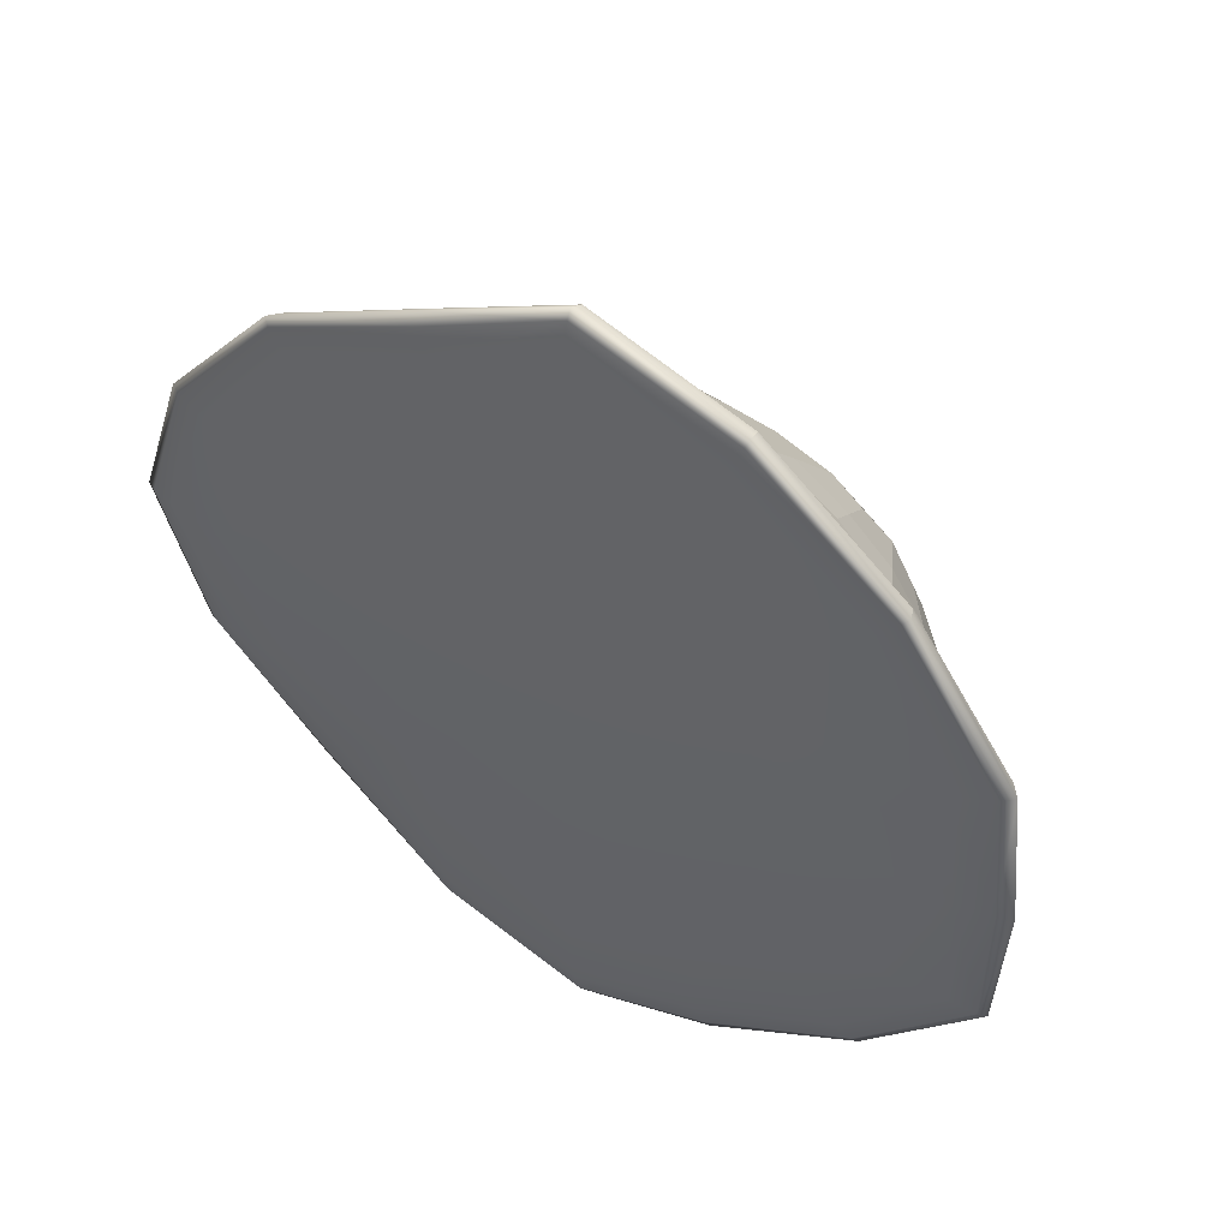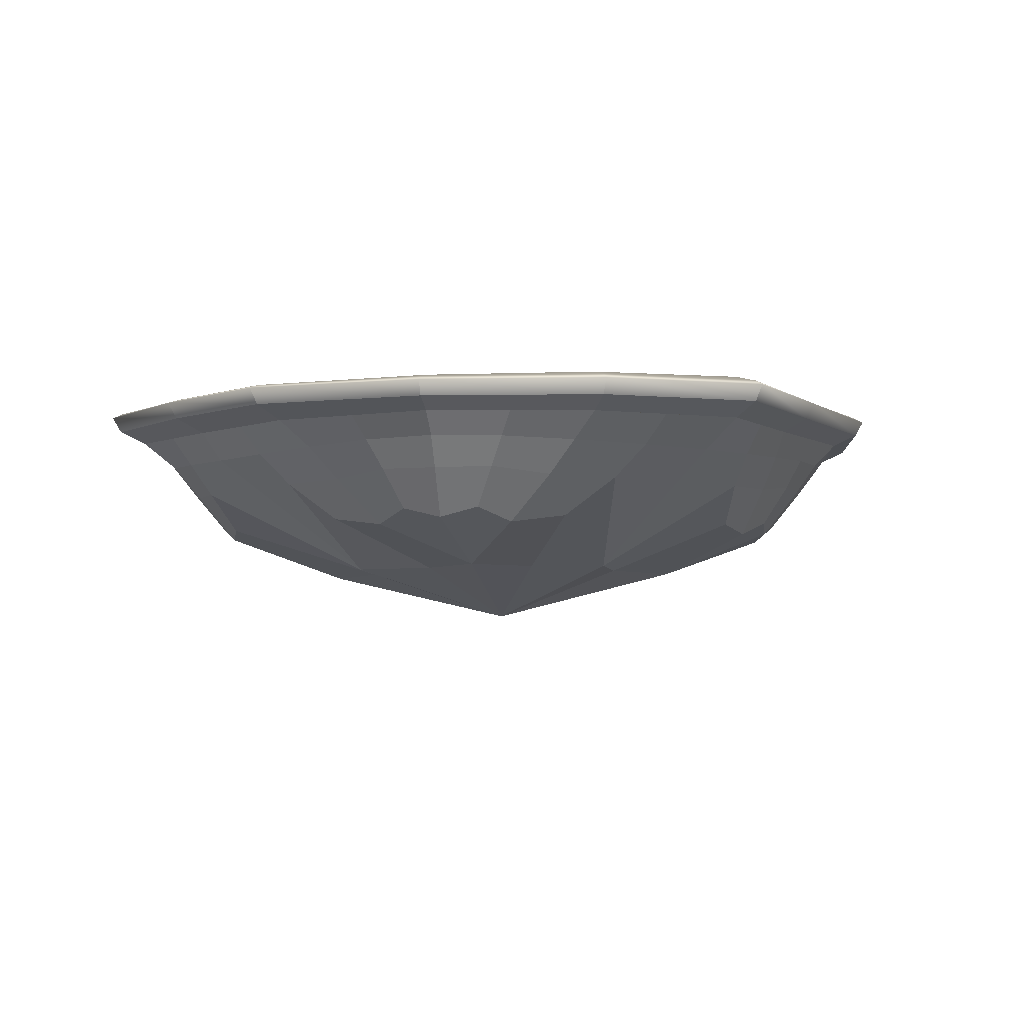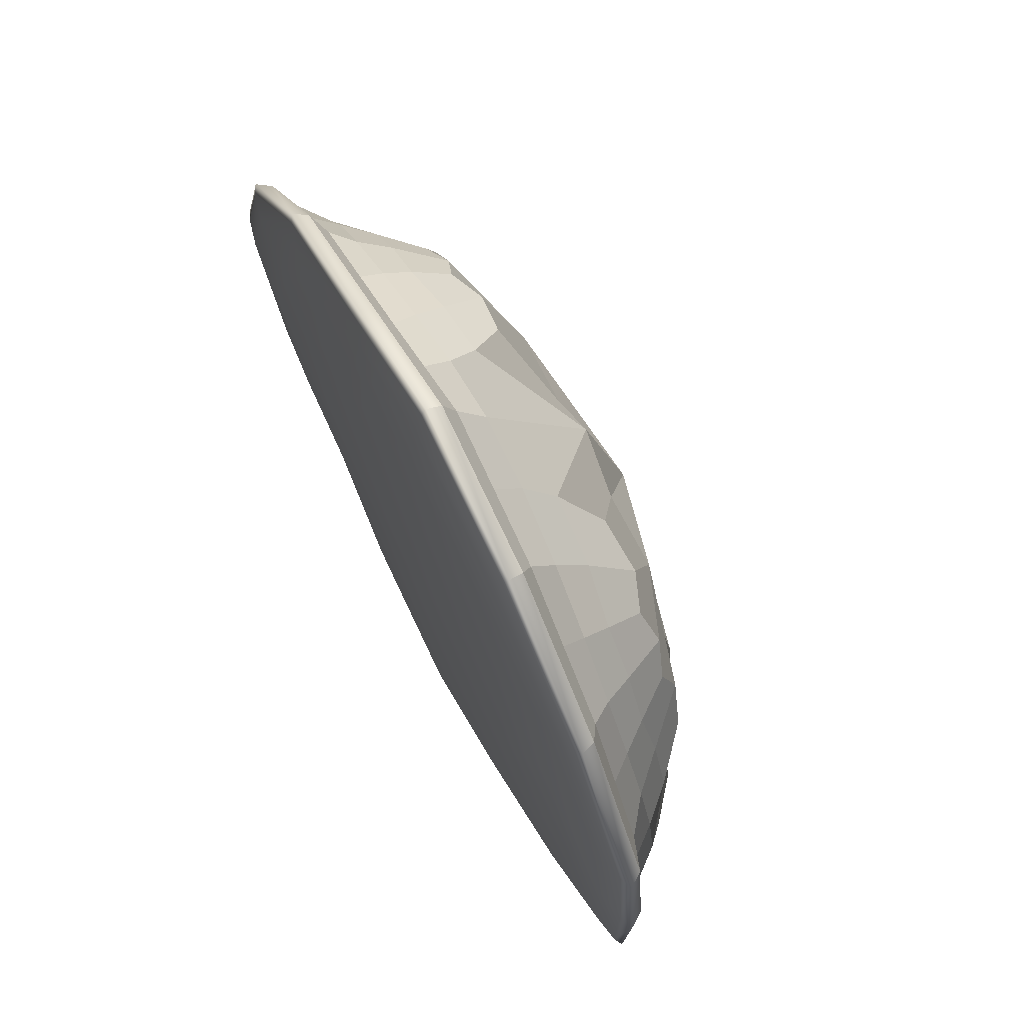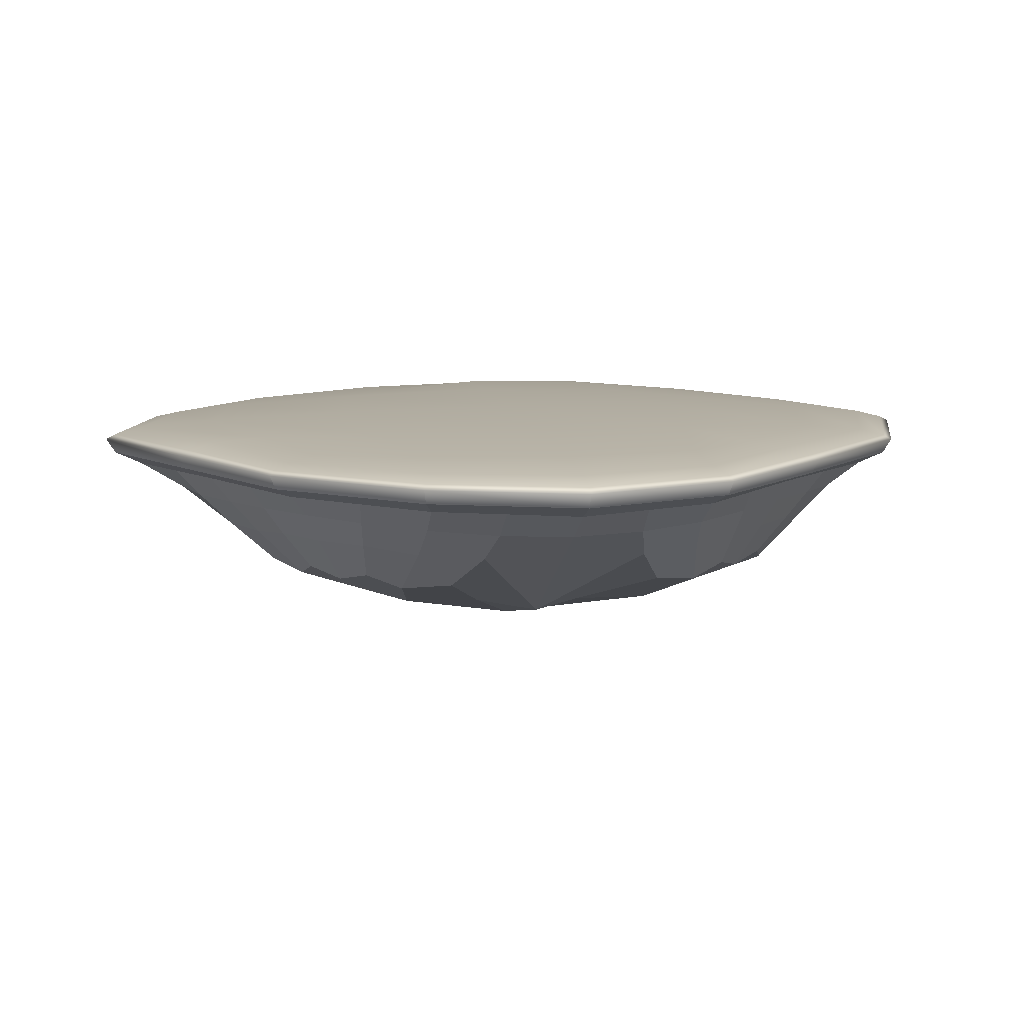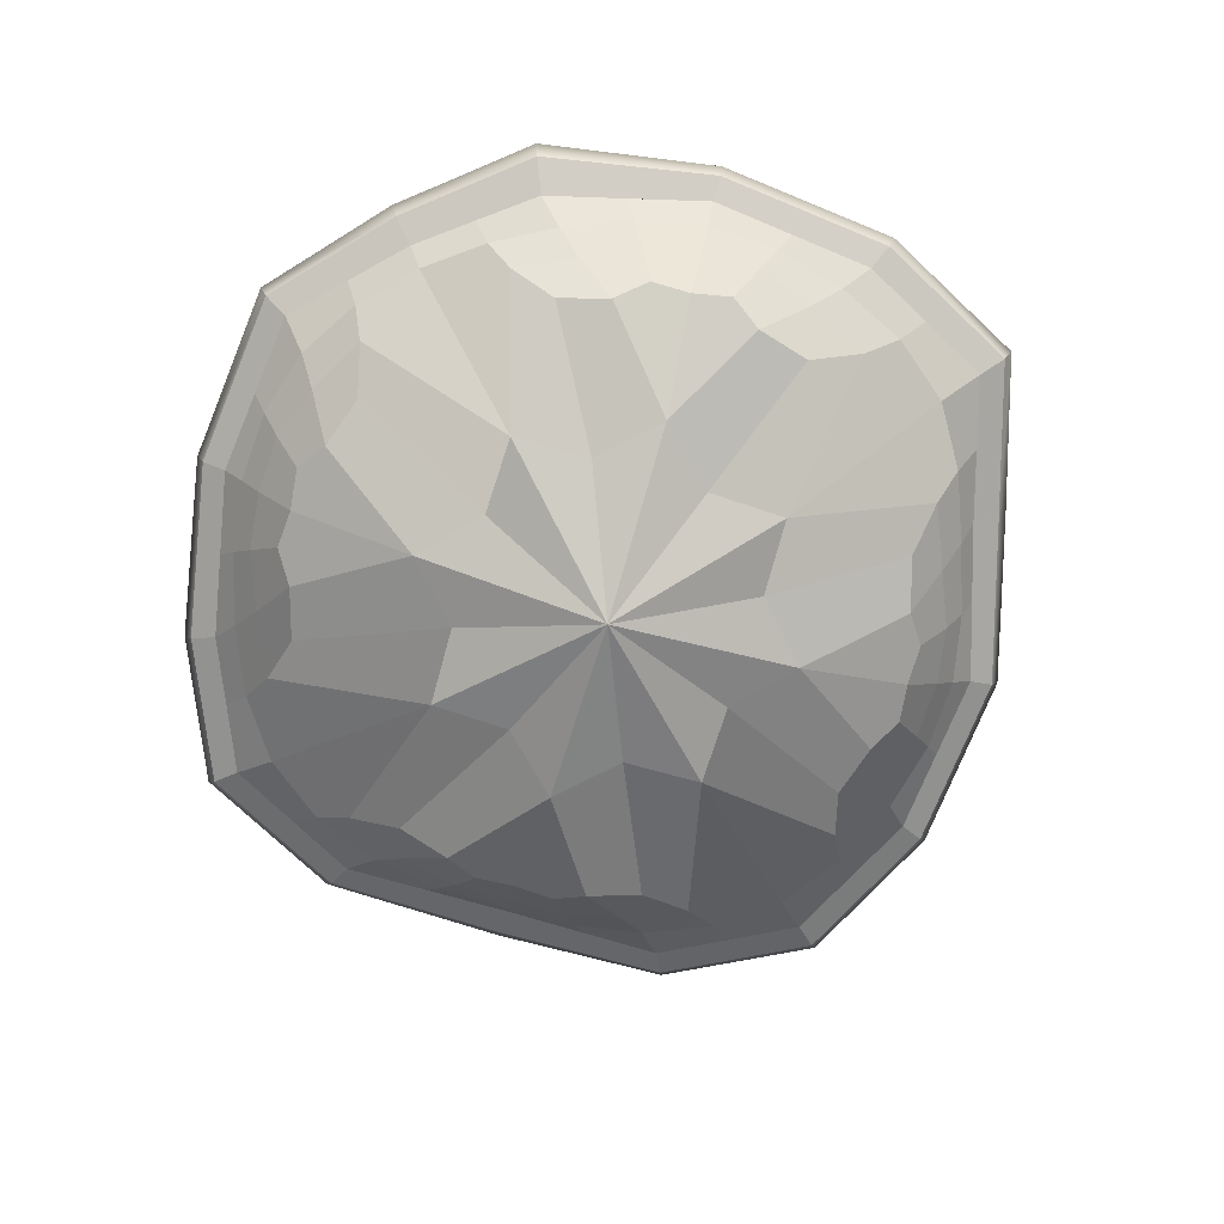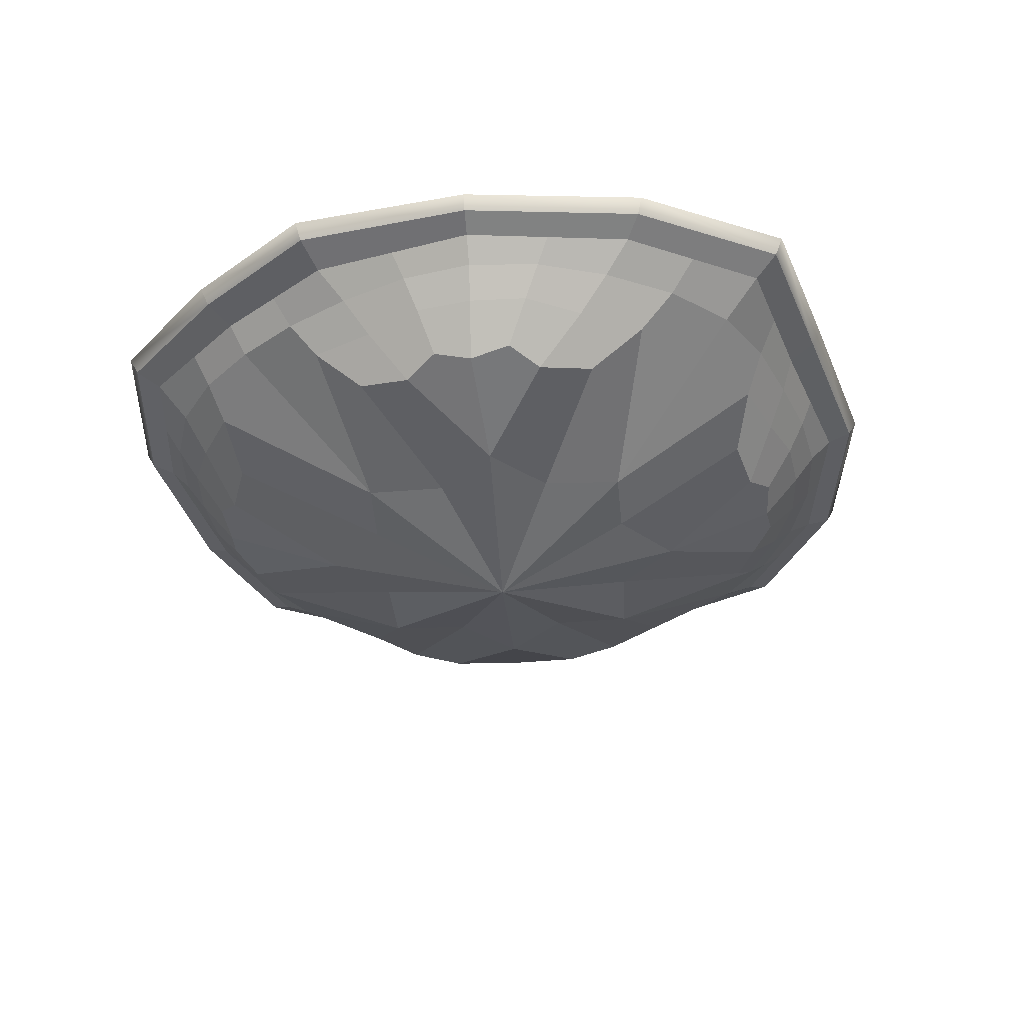
<metadata>
{"format":"obj","ext":"obj","renderer":"f3d","projection":"perspective","resolution":1024,"background":"white","views":[{"elev":50.4,"azim":-147.6,"up":"+Z"},{"elev":-4.7,"azim":-35.0,"up":"+Y"},{"elev":71.4,"azim":-117.4,"up":"+Z"},{"elev":10.1,"azim":80.0,"up":"+Y"},{"elev":-75.9,"azim":-61.2,"up":"+Y"},{"elev":-35.1,"azim":-40.5,"up":"+Y"}]}
</metadata>
<code>
g default
v -47.31 27.27 37.37
v 33.35 27.27 37.54
v -47.21 42.33 37.5
v 33.8 42.33 37.95
v -47.88 42.33 -43.73
v 31.5 42.33 -39.31
v -47.61 27.27 -43.34
v 32.61 27.27 -41.89
v -60.12 43.37 -3.136
v -6.858 11.4 -33.57
v 25.04 11.66 -2.315
v -38.11 12.31 -1.671
v -6.212 12.57 29.58
v -7.04 43.37 54.32
v 50.17 43.37 -2.89
v -7.04 43.37 -60.1
v -7.04 44.78 -2.89
v -55.25 37.77 45.32
v -55.25 40.91 45.32
v -7.04 37.65 71.97
v -7.04 41.02 71.97
v 41.17 40.91 45.32
v 41.17 37.77 45.32
v -55.25 40.91 -51.1
v -55.25 37.77 -51.1
v -7.04 41.02 -77.75
v -7.04 37.65 -77.75
v 39.94 37.77 -48.74
v 39.78 40.91 -48.43
v 67.82 37.65 -2.89
v 67.82 41.02 -2.89
v -74.66 37.65 -3.322
v -73.9 41.02 -3.367
v 42.11 40.19 46.26
v 15.58 40.96 58.97
v 59.68 37.71 22.33
v 69.44 40.19 -2.89
v 59.68 40.96 22.33
v -56.19 40.19 -52.04
v -73.76 37.71 -28.11
v -73.76 40.96 -28.11
v -30.29 40.96 -68.16
v -7.04 40.19 -79.37
v -30.47 37.71 -68.29
v 18.18 40.96 -69.61
v 40.98 40.19 -49.86
v 18.18 37.71 -69.61
v 59.68 40.96 -28.11
v 59.68 37.71 -28.11
v -7.04 35.43 67.11
v -52.35 35.9 42.44
v 38.32 35.9 42.47
v 38.32 41.75 42.47
v -7.04 42.22 67.11
v -52.23 41.75 42.36
v -7.04 42.22 -72.89
v -52.4 41.75 -48.25
v 36.4 41.75 -44.54
v 36.75 35.9 -45.22
v -7.04 35.43 -72.89
v -52.4 35.9 -48.25
v 62.96 35.43 -2.89
v 62.96 42.22 -2.89
v -69.61 35.43 -3.333
v -68.14 42.22 -3.421
v -31.04 42.94 48.32
v -7.04 44.31 28.87
v -38.8 44.31 -2.89
v -50.85 42.94 16.18
v 15.37 42.94 45.35
v 44.17 42.94 21.11
v 24.72 44.31 -2.89
v 43.97 42.94 -26.49
v 16.75 42.94 -53.7
v -7.04 44.31 -34.65
v -29.84 42.94 -53.22
v -58.25 42.94 -26.89
v -30.96 26.18 -53.54
v -57.95 26.18 -27.23
v 17.14 26.18 -53.8
v 43.87 26.18 -27.07
v 44.02 26.18 21.58
v 16.55 26.18 46.94
v -31.51 26.18 48.16
v -55.8 26.18 19.99
v -56.19 40.19 46.26
v -71.65 40.96 20.93
v -76.4 40.19 -3.315
v -72.02 37.71 21.17
v -32.26 37.71 63.83
v -7.04 40.19 73.59
v -32.26 40.96 63.83
v 15.8 37.71 59.39
v -35.45 43.77 25.54
v 21.43 43.77 25.58
v 20.99 43.77 -30.52
v -35.51 43.77 -31.36
v -73.75 40.19 21.87
v -32.74 40.19 65.23
v 16.3 40.19 60.82
v 61.08 40.19 22.81
v -75.16 40.19 -28.59
v -30.96 40.19 -69.7
v 18.66 40.19 -71.01
v 61.08 40.19 -28.59
v -30.82 35.67 59.64
v 14.33 35.67 55.11
v 13.9 41.99 54.31
v -30.82 41.99 59.64
v -28.67 41.99 -63.83
v 16.74 41.99 -65.42
v 16.74 35.67 -65.42
v -29 35.67 -64.07
v 55.49 35.67 20.89
v 55.49 35.67 -26.67
v 55.49 41.99 -26.67
v 55.49 41.99 20.89
v -69.57 35.67 -26.67
v -66.43 35.67 18.81
v -65.42 41.99 18.14
v -69.57 41.99 -26.67
v -29.09 11.8 -24.09
v 15.57 11.34 -24.55
v 16.02 12.17 20.11
v -28.64 12.63 20.56
v -41.11 31.99 47.92
v -40.43 27.35 43.97
v -30.76 31.47 54.01
v -41.59 35.78 51.04
v -49.77 32.26 39.98
v -19.21 31 58.27
v -20.85 25.94 52.12
v -7.247 30.77 59.56
v -18.93 35.55 63.38
v 4.3 31 56.72
v 6.15 25.94 51.3
v 15.45 31.47 51.69
v 3.643 35.55 61.11
v 26.22 31.99 46.39
v 25.74 27.35 43.16
v 35.91 32.26 39.88
v 26.32 35.78 48.79
v 26.34 31.99 -52.36
v 26.75 35.78 -55.32
v 35.06 32.26 -44.01
v 25.65 27.35 -48.74
v 16.51 31.47 -59.45
v 5.124 31 -64.05
v 4.852 35.55 -69.16
v 6.649 25.94 -58.02
v -6.884 30.77 -65.61
v -18.58 31 -63.59
v -18.02 35.55 -68.48
v -20.47 25.94 -57.63
v -29.83 31.47 -59.1
v -40.51 31.99 -53.26
v -40.7 35.78 -56.16
v -40.06 27.35 -49.48
v -50.04 32.26 -45.93
v 43.79 31.99 31.2
v 39.83 27.35 30.51
v 49.86 31.47 20.84
v 46.9 35.78 31.68
v 54.12 31 9.276
v 47.97 25.94 10.92
v 55.79 30.77 -2.889
v 59.23 35.55 9.002
v 54.12 31 -15.05
v 47.97 25.94 -16.69
v 49.68 31.47 -26.28
v 59.23 35.55 -14.78
v 43.08 31.99 -35.62
v 39.24 27.35 -35.15
v 46.12 35.78 -35.95
v -57.87 31.99 -36.98
v -54.03 27.35 -36.17
v -63.36 31.47 -26.65
v -60.98 35.78 -37.46
v -65.88 31 -15.19
v -60.99 25.94 -16.65
v -66.01 30.77 -3.361
v -69.59 35.55 -15
v -64.3 31 8.081
v -59.52 25.94 9.752
v -60.97 31.47 19.22
v -68.02 35.55 7.739
v -56.26 31.99 30.13
v -52.54 27.35 29.4
v -59.39 35.78 30.63
v -53.7 19.86 -20.65
v -49.83 18.71 -28.58
v -29.27 12.06 -11.14
v -39.12 21.03 -43.96
v -33.03 18.71 -45.04
v -43.49 19.48 -38.77
v -16.14 11.57 -24.54
v 10.68 19.86 -50.15
v 18.53 18.71 -45.63
v 2.611 11.32 -24.73
v 33.78 21.03 -34.39
v 28.36 19.48 -38.4
v 35.21 18.71 -28.95
v 16.01 11.46 -11.6
v 3.074 12.4 20.55
v 16.2 11.9 7.153
v 24.5 21.03 38.27
v 28.81 19.48 33.48
v 18.27 18.71 39.36
v -47.66 21.03 28.22
v -48.48 18.71 21.89
v -43.27 19.48 32.85
v -29.08 12.51 7.615
v -15.68 12.65 20.74
v -48.75 21.03 -34.72
v 24.37 21.03 -43.79
v 34.2 21.03 29.41
v 35.31 18.71 23.38
v -39.33 21.03 38.34
v -33.3 18.71 39.46
v -25.01 19.86 -49.52
v 39.75 19.86 -21.08
v 39.76 19.86 15.3
v 10.39 19.86 43.83
v -25.23 19.86 43.91
v -52.63 19.86 14.08
v -6.535 4.379 -1.993
g pCube1
f 3 66 94 69
f 66 14 67 94
f 94 67 17 68
f 69 94 68 9
f 14 70 95 67
f 70 4 71 95
f 95 71 15 72
f 67 95 72 17
f 17 72 96 75
f 72 15 73 96
f 96 73 6 74
f 75 96 74 16
f 9 68 97 77
f 68 17 75 97
f 97 75 16 76
f 77 97 76 5
f 18 86 98 89
f 86 19 87 98
f 98 87 33 88
f 89 98 88 32
f 19 86 99 92
f 86 18 90 99
f 99 90 20 91
f 92 99 91 21
f 21 91 100 35
f 91 20 93 100
f 100 93 23 34
f 35 100 34 22
f 22 34 101 38
f 34 23 36 101
f 101 36 30 37
f 38 101 37 31
f 24 39 102 41
f 39 25 40 102
f 102 40 32 88
f 41 102 88 33
f 25 39 103 44
f 39 24 42 103
f 103 42 26 43
f 44 103 43 27
f 27 43 104 47
f 43 26 45 104
f 104 45 29 46
f 47 104 46 28
f 28 46 105 49
f 46 29 48 105
f 105 48 31 37
f 49 105 37 30
f 130 1 127 126
f 128 84 132 131
f 106 134 50 20 90
f 51 129 106 90 18
f 133 13 136 135
f 137 83 140 139
f 107 142 52 23 93
f 50 138 107 93 20
f 21 35 108 54
f 35 22 53 108
f 108 53 4 70
f 54 108 70 14
f 19 92 109 55
f 92 21 54 109
f 109 54 14 66
f 55 109 66 3
f 5 76 110 57
f 76 16 56 110
f 110 56 26 42
f 57 110 42 24
f 16 74 111 56
f 74 6 58 111
f 111 58 29 45
f 56 111 45 26
f 27 47 112 149 60
f 47 28 59 144 112
f 147 112 144 143
f 151 60 149 148
f 25 44 113 157 61
f 44 27 60 153 113
f 155 113 153 152
f 159 61 157 156
f 141 2 161 160
f 162 82 165 164
f 114 167 62 30 36
f 52 163 114 36 23
f 166 11 169 168
f 170 81 173 172
f 115 174 59 28 49
f 62 171 115 49 30
f 31 48 116 63
f 48 29 58 116
f 116 58 6 73
f 63 116 73 15
f 22 38 117 53
f 38 31 63 117
f 117 63 15 71
f 53 117 71 4
f 159 7 176 175
f 177 79 180 179
f 118 182 64 32 40
f 61 178 118 40 25
f 181 12 184 183
f 185 85 188 187
f 119 189 51 18 89
f 64 186 119 89 32
f 33 87 120 65
f 87 19 55 120
f 120 55 3 69
f 65 120 69 9
f 24 41 121 57
f 41 33 65 121
f 121 65 9 77
f 57 121 77 5
f 180 79 191 190
f 195 7 158 193
f 199 10 150 197
f 202 123 201 200
f 208 124 207 206
f 188 85 210 209
f 176 7 195 214
f 198 80 146 215
f 161 2 207 216
f 127 1 211 218
f 194 78 154 220
f 169 11 203 221
f 217 124 205 222
f 136 13 204 223
f 219 125 213 224
f 184 12 212 225
f 127 84 128 126
f 128 106 129 126
f 129 51 130 126
f 132 13 133 131
f 133 50 134 131
f 134 106 128 131
f 136 83 137 135
f 137 107 138 135
f 138 50 133 135
f 140 2 141 139
f 141 52 142 139
f 142 107 137 139
f 144 59 145 143
f 145 8 146 143
f 146 80 147 143
f 149 112 147 148
f 147 80 150 148
f 150 10 151 148
f 153 60 151 152
f 151 10 154 152
f 154 78 155 152
f 157 113 155 156
f 155 78 158 156
f 158 7 159 156
f 161 82 162 160
f 162 114 163 160
f 163 52 141 160
f 165 11 166 164
f 166 62 167 164
f 167 114 162 164
f 169 81 170 168
f 170 115 171 168
f 171 62 166 168
f 173 8 145 172
f 145 59 174 172
f 174 115 170 172
f 176 79 177 175
f 177 118 178 175
f 178 61 159 175
f 180 12 181 179
f 181 64 182 179
f 182 118 177 179
f 184 85 185 183
f 185 119 186 183
f 186 64 181 183
f 188 1 130 187
f 130 51 189 187
f 189 119 185 187
f 191 122 192 190
f 192 12 180 190
f 158 78 194 193
f 194 122 195 193
f 150 80 198 197
f 198 123 199 197
f 201 8 173 200
f 173 81 202 200
f 207 2 140 206
f 140 83 208 206
f 210 125 211 209
f 211 1 188 209
f 195 122 191 214
f 191 79 176 214
f 146 8 201 215
f 201 123 198 215
f 207 124 217 216
f 217 82 161 216
f 211 125 219 218
f 219 84 127 218
f 154 10 196 220
f 196 122 194 220
f 203 123 202 221
f 202 81 169 221
f 205 11 165 222
f 165 82 217 222
f 204 124 208 223
f 208 83 136 223
f 213 13 132 224
f 132 84 219 224
f 212 125 210 225
f 210 85 184 225
f 226 199 123
f 11 226 203
f 204 226 124
f 192 226 12
f 124 226 205
f 212 226 125
f 213 226 13
f 226 196 10
f 192 122 226
f 205 226 11
f 13 226 204
f 226 122 196
f 12 226 212
f 203 226 123
f 125 226 213
f 226 10 199

</code>
